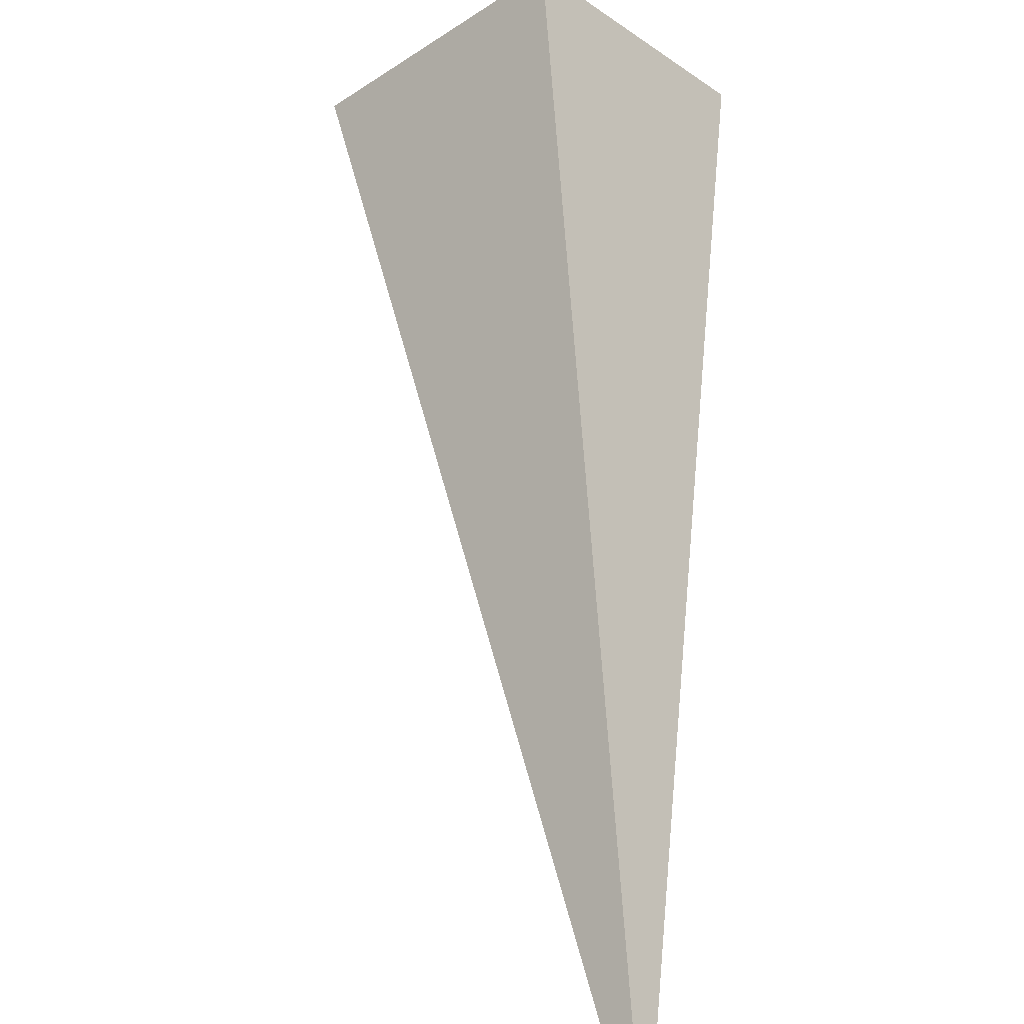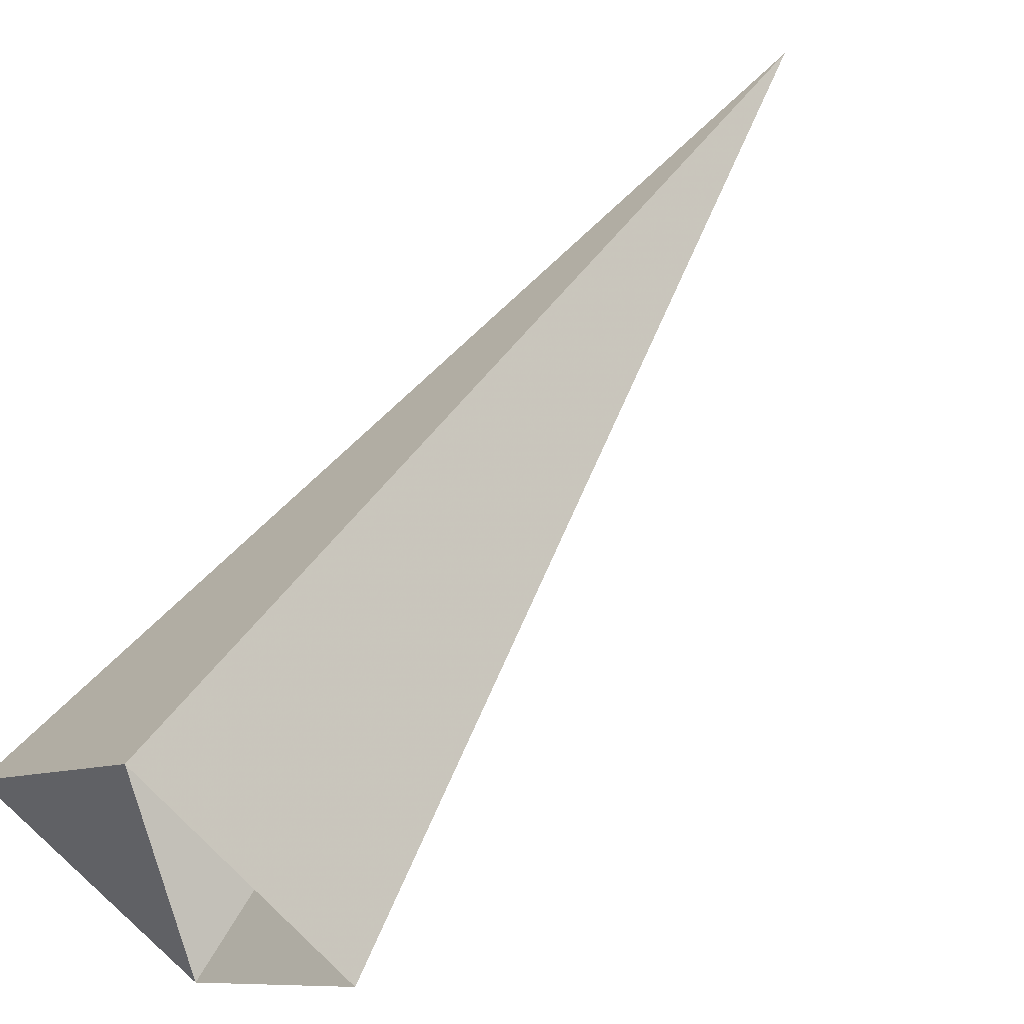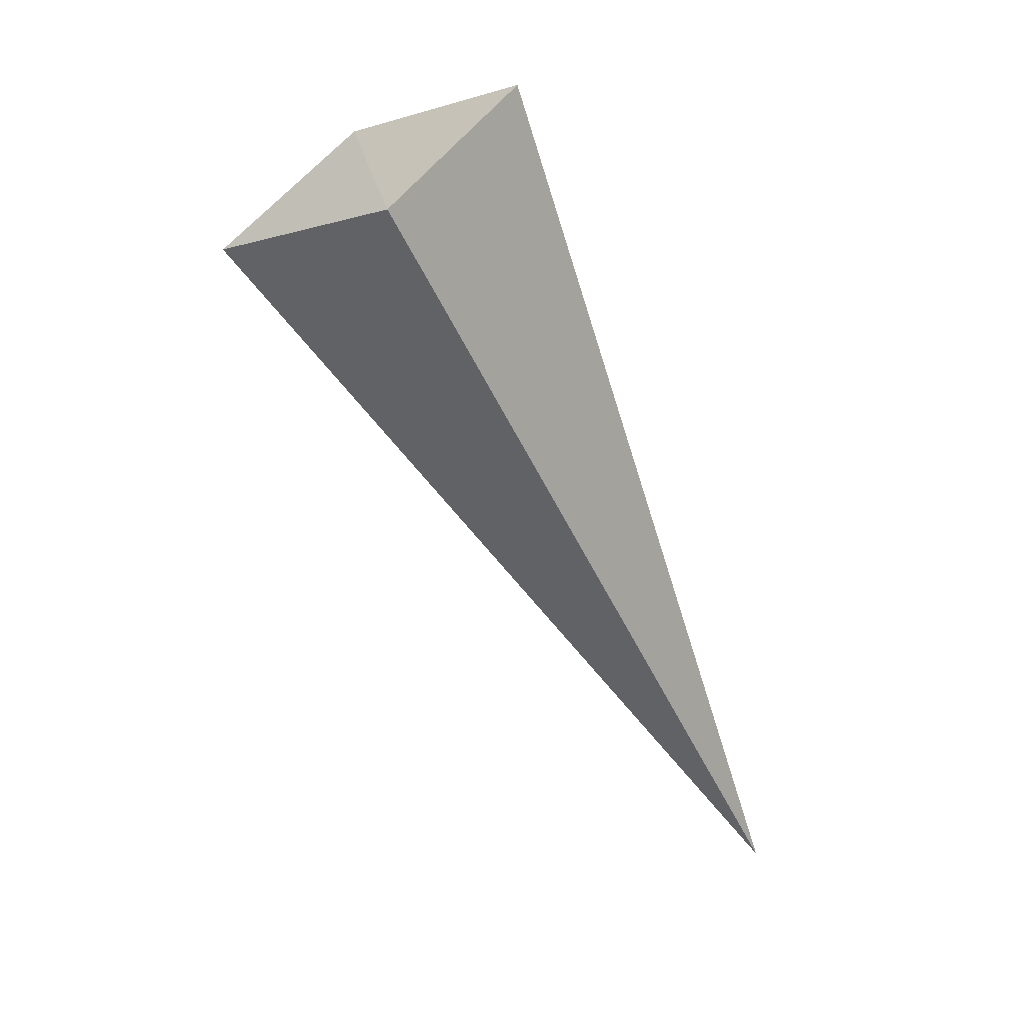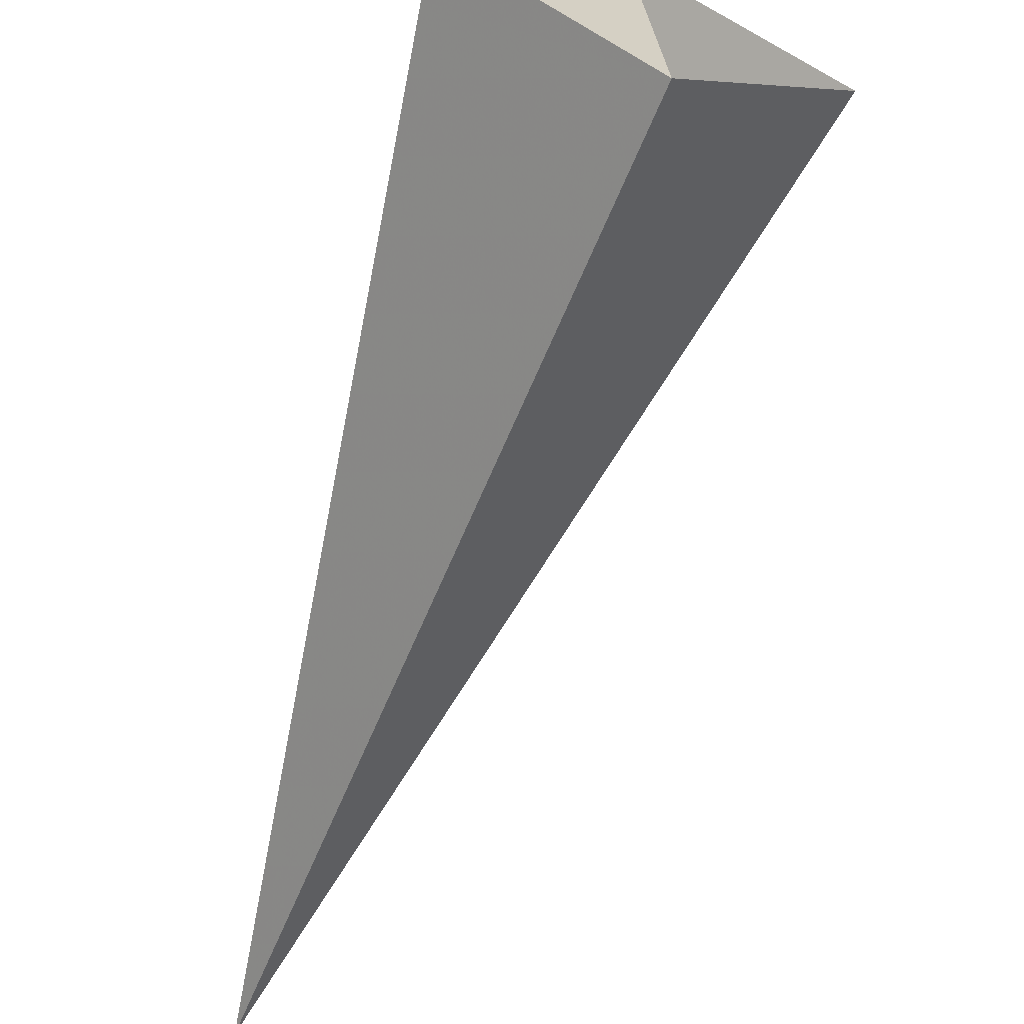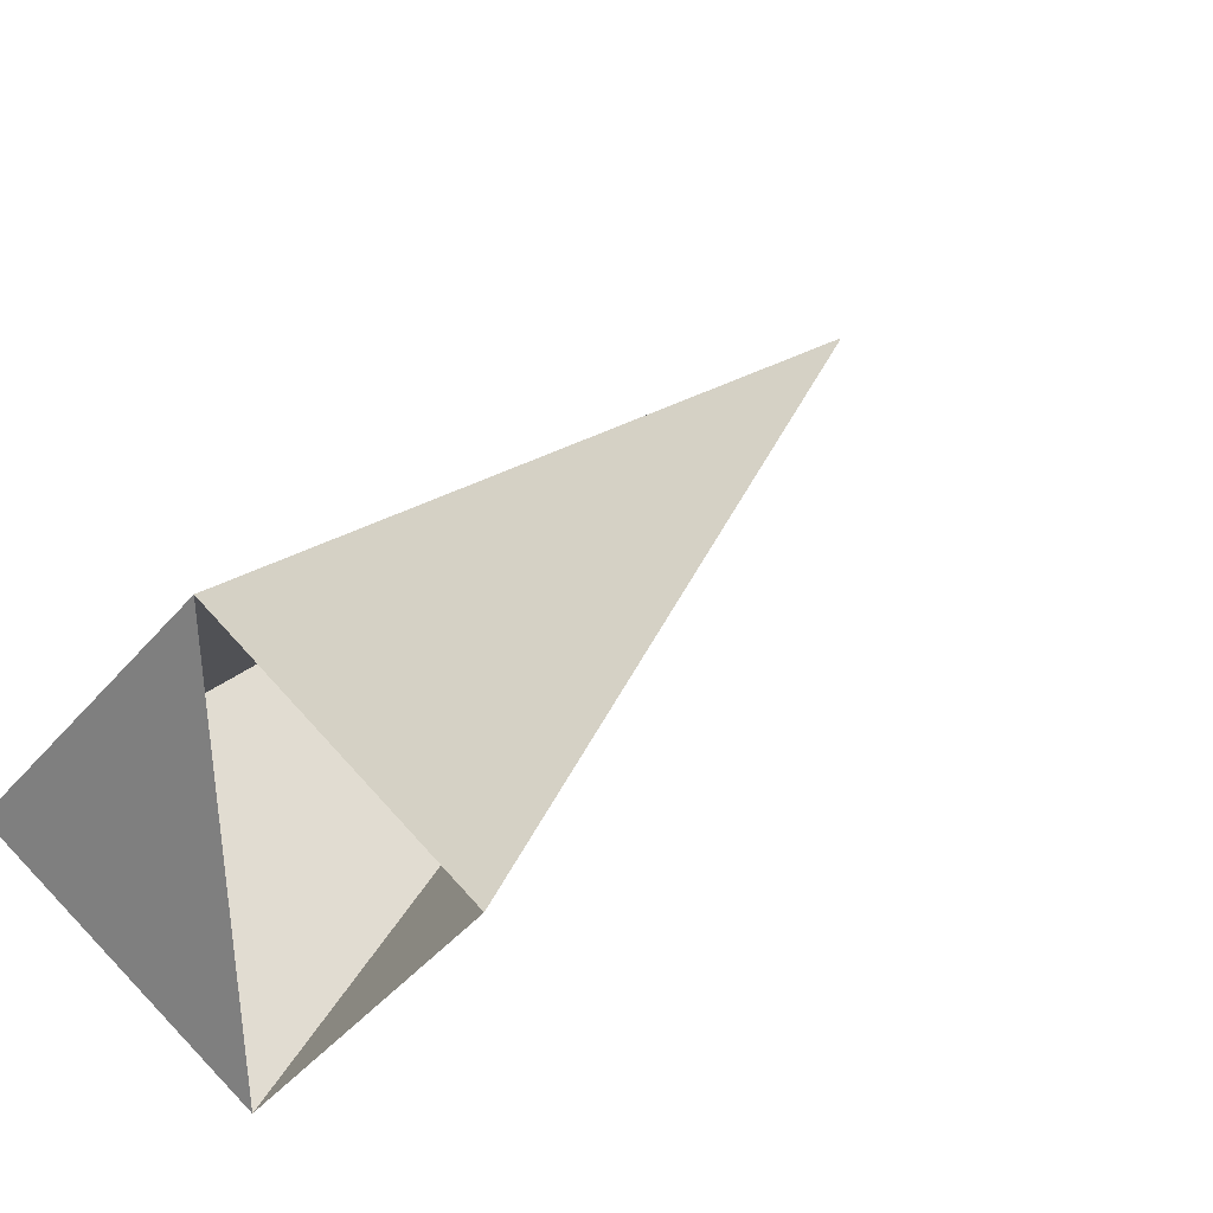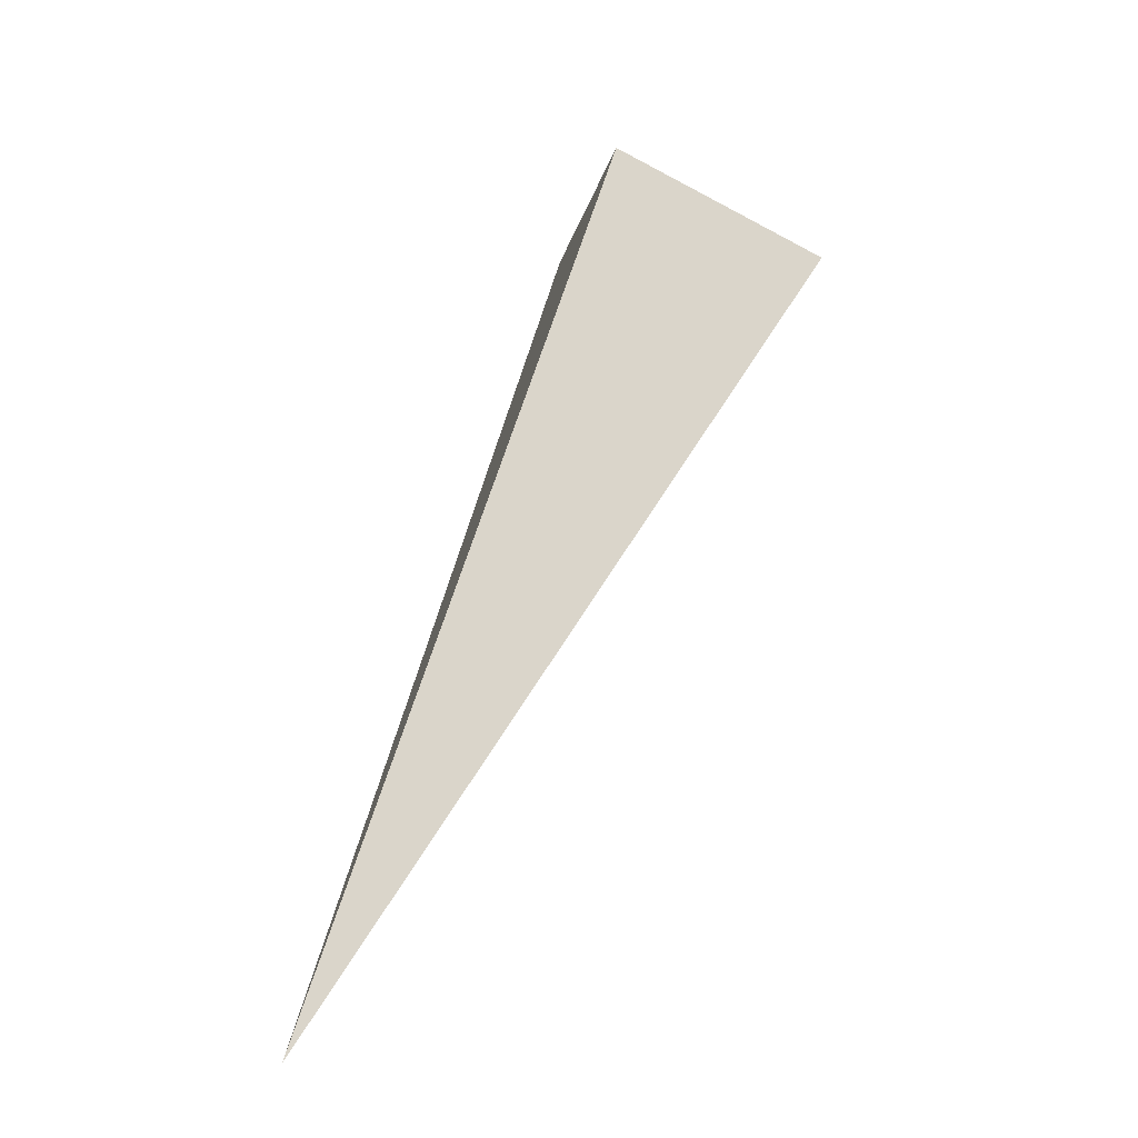
<metadata>
{"format":"obj","ext":"obj","renderer":"f3d","projection":"perspective","resolution":1024,"background":"white","views":[{"elev":60.2,"azim":22.5,"up":"+Z"},{"elev":56.4,"azim":-121.3,"up":"+Z"},{"elev":24.4,"azim":-6.3,"up":"+Y"},{"elev":-66.5,"azim":-173.6,"up":"+Z"},{"elev":25.1,"azim":-127.3,"up":"+Z"},{"elev":-43.1,"azim":-150.1,"up":"+Y"}]}
</metadata>
<code>
o 2389391194448
v 5123 -146.1 -640.6
v 5124 -146 -640.3
v 5124 -147.9 -640.3
v 5124 -147.9 -640.3
v 5124 -146 -640.3
v 5123 -146.1 -639.9
v 5124 -147.9 -640.3
v 5124 -147.9 -640.3
v 5123 -146.1 -639.9
v 5123 -146.3 -640.3
v 5124 -147.9 -640.3
v 5124 -147.9 -640.3
v 5123 -146.3 -640.3
v 5123 -146.1 -640.6
v 5124 -147.9 -640.3
v 5124 -147.9 -640.3
v 5123 -146.1 -640.6
v 5124 -146 -640.3
v 5123 -146.1 -639.9
v 5123 -146.3 -640.3
f 1 2 3
f 5 6 7
f 9 10 11
f 13 14 15
f 17 18 19

</code>
